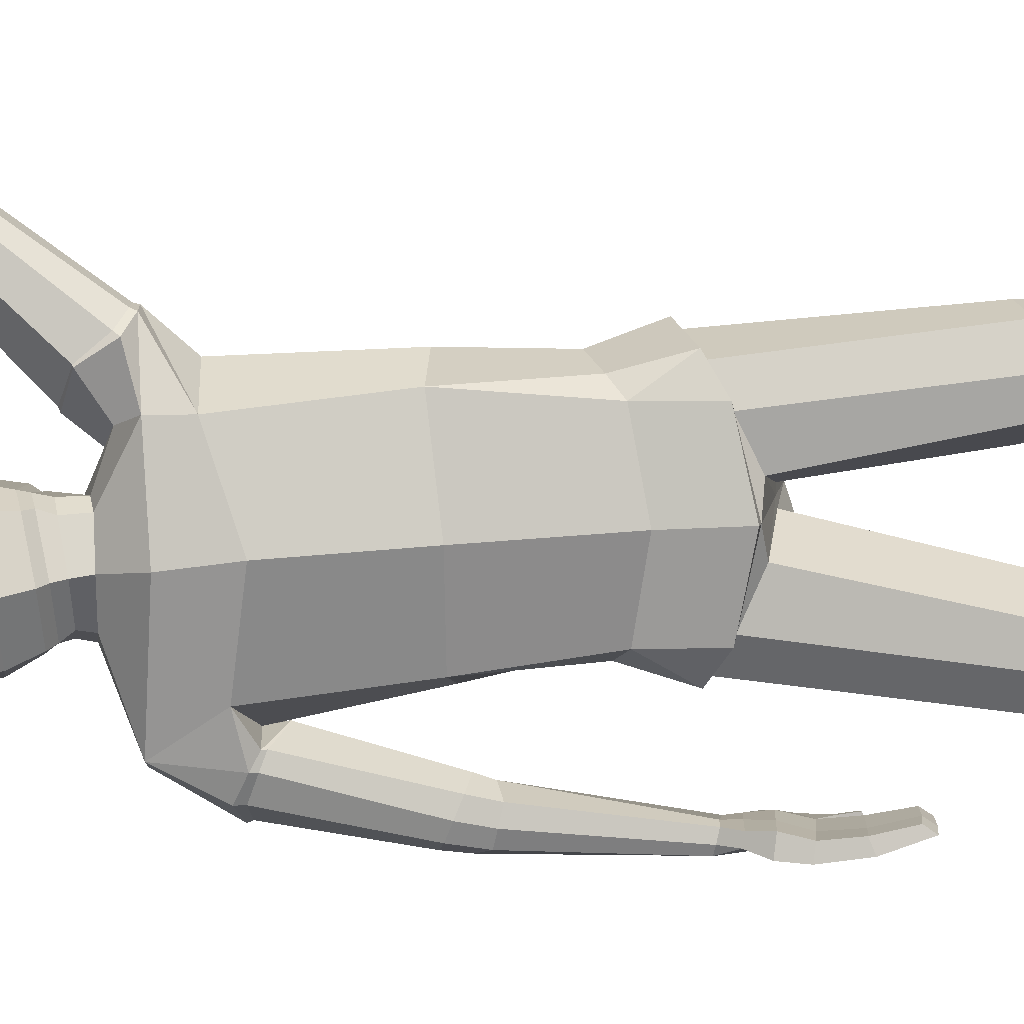
<metadata>
{"format":"obj","ext":"obj","renderer":"f3d","projection":"perspective","resolution":1024,"background":"white","views":[{"elev":-79.3,"azim":-87.4,"up":"+Z"}]}
</metadata>
<code>
o Male_Standing_Waving_Human_CylinderMesh.010
v 0.203 3.177 -0.002903
v 0.2176 3.122 -0.02348
v 0.2354 3.109 -0.1034
v 0.2222 3.157 -0.1143
v 0.2 3.101 -0.1694
v 0.2324 3.196 -0.1113
v 0.1844 3.206 0.09685
v 0.2137 3.184 -0.1927
v 0.1894 3.148 -0.1806
v 0.2501 3.224 -0.1262
v 0.2233 3.21 -0.2255
v 0.2036 3.232 0.1219
v 0.2959 3.314 -0.1413
v 0.2537 3.297 -0.2674
v 0.1222 3.378 0.1166
v 0.2586 3.336 0.07732
v 0.3093 3.438 -0.1578
v 0.2757 3.491 -0.3287
v 0.2986 3.538 0.03052
v 0.1075 3.405 0.1533
v 0.3011 3.454 0.03651
v 0.1212 3.464 0.09571
v 0.1161 3.466 0.1251
v 0.1257 3.565 0.08556
v 0.489 3.022 0.09195
v 0.5243 3.018 -0.08737
v 0.478 3.011 -0.2279
v 0.357 2.816 -0.2553
v 0.2564 2.01 0.1622
v 0.3329 2.016 0.02163
v 0.317 1.986 -0.1509
v 0.3961 2.798 0.139
v 0.4477 2.763 -0.06785
v 0.3791 2.329 -0.03534
v 0.3248 2.348 -0.2045
v 0.3272 2.363 0.1602
v 0.2323 1.784 0.1564
v 0.3761 1.814 0.01437
v 0.09978 1.643 -0.2178
v 0.3553 1.78 -0.1688
v 0.1136 1.547 0.1829
v 0.02992 1.606 0.02984
v 0.2545 1.719 -0.2235
v 0.2757 1.946 -0.2274
v 0.5126 2.787 -0.23
v 0.6122 2.836 0.05318
v 0.658 2.807 -0.1019
v 0.5902 2.828 -0.2057
v 0.4683 2.727 0.05539
v 0.4325 2.697 -0.08976
v 0.4666 2.758 -0.2123
v 0.6442 2.348 -0.216
v 0.7083 2.366 -0.03026
v 0.7316 2.385 -0.1299
v 0.6978 2.372 -0.1989
v 0.6013 2.307 -0.02598
v 0.5599 2.303 -0.1219
v 0.5878 2.322 -0.2033
v 0.7643 1.782 -0.06565
v 0.7294 1.778 -0.1955
v 0.7688 1.788 -0.1413
v 0.7579 1.785 -0.1825
v 0.6997 1.756 -0.05521
v 0.6908 1.766 -0.127
v 0.6917 1.767 -0.1862
v 0.3632 0.9885 0.07036
v 0.4843 1.023 -0.06266
v 0.3653 1.067 -0.2388
v 0.473 1.072 -0.1807
v 0.2476 0.9738 0.05425
v 0.1975 0.9895 -0.1097
v 0.2601 1.032 -0.2271
v 0.7023 1.709 -0.03223
v 0.7702 1.699 -0.03882
v 0.7606 1.708 -0.1451
v 0.6948 1.713 -0.1181
v 0.6964 1.714 -0.2124
v 0.7365 1.721 -0.2101
v 0.6958 1.642 -0.1351
v 0.7794 1.651 -0.04718
v 0.7686 1.653 -0.1456
v 0.6947 1.645 -0.2307
v 0.7727 1.668 0.01564
v 0.7119 1.66 0.02037
v 0.697 1.639 -0.03945
v 0.7578 1.656 -0.244
v 0.7319 1.583 0.05233
v 0.7225 1.555 -0.1435
v 0.7158 1.562 -0.2474
v 0.7843 1.555 -0.02053
v 0.7844 1.59 0.04793
v 0.7749 1.563 -0.1525
v 0.7657 1.571 -0.2593
v 0.7293 1.547 -0.01493
v 0.778 1.482 0.05155
v 0.7381 1.503 0.05375
v 0.7313 1.494 0.02283
v 0.7149 1.444 -0.163
v 0.7089 1.449 -0.253
v 0.7514 1.423 -0.05357
v 0.751 1.426 -0.1692
v 0.7536 1.433 -0.2617
v 0.73 1.445 0.04385
v 0.7163 1.441 -0.04938
v 0.7709 1.473 0.02009
v 0.7619 1.432 0.04165
v 0.7266 1.441 0.02357
v 0.6896 1.324 -0.1727
v 0.6906 1.329 -0.2397
v 0.7158 1.295 -0.2445
v 0.7153 1.29 -0.0853
v 0.7141 1.29 -0.1765
v 0.7559 1.43 0.02218
v 0.6916 1.324 -0.08252
v 0.6664 2.252 -0.2131
v 0.4977 0.9363 -0.06599
v 0.7183 2.266 -0.197
v 0.5797 2.251 -0.1233
v 0.3913 0.884 0.03944
v 0.6103 2.236 -0.2008
v 0.7419 2.307 -0.1331
v 0.2809 0.8693 0.0238
v 0.2074 0.8931 -0.1143
v 0.2278 1.061 0.0635
v 0.1663 1.062 -0.09716
v 0.518 0.5968 -0.1687
v 0.5242 0.5493 -0.05185
v 0.3446 1.067 0.07312
v 0.4825 1.095 -0.05248
v 0.4509 0.518 0.01755
v 0.3509 0.5689 -0.2086
v 0.4349 0.5823 -0.215
v 0.2973 0.5165 -0.0885
v 0.3482 0.505 0.003204
v 0.4026 1.833 0.02471
v 0.2526 1.797 0.1792
v 0.2805 1.725 -0.2381
v 0.3825 1.793 -0.1747
v 0.6114 2.816 0.0423
v 0.4339 2.694 -0.09055
v 0.47 2.721 0.0451
v 0.6522 2.791 -0.1018
v 0.5153 2.766 -0.2213
v 0.5925 2.797 -0.1986
v 0.468 2.745 -0.2049
v 0.3998 0.1349 0.02889
v 0.5252 0.1469 0.04183
v 0.3604 0.1341 -0.05309
v 0.5813 0.1635 -0.02508
v 0.4106 0.1488 -0.1752
v 0.5836 0.1669 -0.1493
v 0.4992 0.1489 -0.1948
v 0.3173 3.512 -0.1677
v 0.2676 3.417 -0.3143
v 0.2838 3.617 -0.3119
v 0.3057 3.656 -0.009628
v 0.1446 3.681 0.04168
v 0.3231 3.632 -0.1944
v 0.2742 3.682 -0.2963
v 0.2938 3.717 -0.02597
v 0.1497 3.74 0.01991
v 0.3094 3.696 -0.1912
v 0.2398 3.753 -0.1874
v 0.5946 0.1675 -0.01714
v 0.5295 0.1488 0.05857
v 0.4016 0.1487 -0.1893
v 0.5027 0.1492 -0.2109
v 0.5988 0.1701 -0.1588
v 0.3428 0.1321 -0.05138
v 0.3859 0.1342 0.04179
v 0.4946 -0.0379 0.192
v 0.4944 -0.03816 0.2997
v 0.6162 -0.03238 -0.02737
v 0.4947 -0.03739 -0.03069
v 0.5913 -0.03447 -0.1512
v 0.388 -0.04064 0.2985
v 0.4943 -0.03831 0.3679
v 0.5025 -0.03525 -0.1965
v 0.3792 -0.04039 0.1949
v 0.3705 -0.04033 -0.03348
v 0.4233 -0.04263 -0.1578
v 0.6054 -0.03559 0.3009
v 0.6122 -0.03466 0.1893
v 0.4897 0.05081 0.2767
v 0.3724 -0.005342 0.2002
v 0.6147 0.001518 0.1953
v 0.4933 -0.003625 0.3695
v 0.4894 0.06948 0.1824
v 0.4898 0.04038 0.3295
v 0.5802 0.03921 0.2763
v 0.3987 0.04022 0.2688
v 0.6087 -0.000482 0.2998
v 0.3826 -0.006046 0.2971
v 0.364 -0.006061 -0.03814
v 0.6195 0.003921 -0.02991
v 0.5027 -0.000315 -0.1973
v 0.4202 -0.01063 -0.1703
v 0.5951 0.001238 -0.1585
v 0.3751 0.07157 -0.03979
v 0.386 0.04999 0.1784
v 0.587 0.05084 0.1877
v 0.6006 0.06688 -0.02573
v 0.5049 0.07505 -0.192
v 0.417 0.07479 -0.1711
v 0.5908 0.08331 -0.1479
v -0.08932 3.207 -0.01176
v -0.08453 3.124 -0.04904
v -0.09682 3.103 -0.1303
v -0.09674 3.18 -0.1287
v -0.06995 3.091 -0.188
v -0.1076 3.231 -0.1216
v -0.071 3.233 0.08911
v -0.08686 3.215 -0.2018
v -0.06756 3.17 -0.1899
v -0.1182 3.262 -0.1373
v -0.08901 3.242 -0.235
v -0.08587 3.262 0.1132
v -0.1436 3.359 -0.1546
v -0.09831 3.333 -0.278
v 0.02397 3.389 0.1137
v -0.1157 3.375 0.06598
v -0.1302 3.483 -0.1711
v -0.07629 3.527 -0.3393
v -0.1105 3.58 0.01812
v 0.04159 3.412 0.1513
v -0.1305 3.499 0.02343
v 0.04374 3.472 0.09336
v 0.04738 3.473 0.123
v 0.06055 3.571 0.08358
v -0.1861 3.073 -0.04475
v -0.2572 3.037 -0.1868
v -0.2899 2.969 -0.2614
v -0.2832 2.849 -0.2488
v -0.263 2.024 0.1546
v -0.35 2.02 -0.001501
v -0.32 1.976 -0.172
v -0.3075 2.866 0.1257
v -0.3806 2.849 -0.06635
v -0.3767 2.351 -0.04696
v -0.3161 2.364 -0.2143
v -0.3224 2.384 0.1528
v -0.2482 1.803 0.1592
v -0.3835 1.809 0.000487
v -0.08791 1.643 -0.2082
v -0.3404 1.761 -0.1751
v -0.1128 1.555 0.1923
v -0.02895 1.608 0.03281
v -0.233 1.707 -0.2159
v -0.2694 1.933 -0.2411
v -0.4989 2.972 -0.1562
v -0.2823 3.154 -0.138
v -0.395 3.109 -0.2391
v -0.4547 3.006 -0.2272
v -0.3564 3.115 0.02533
v -0.4624 3.055 -0.001397
v -0.5055 2.971 -0.1004
v -0.7741 3.338 -0.1104
v -0.6189 3.446 -0.1169
v -0.6842 3.396 -0.1729
v -0.7457 3.356 -0.16
v -0.6512 3.444 -0.001995
v -0.7292 3.382 0.008346
v -0.7812 3.34 -0.04711
v -0.4771 3.921 -0.2464
v -0.5979 3.963 -0.204
v -0.552 3.935 -0.2457
v -0.5897 3.95 -0.2327
v -0.4567 3.947 -0.1847
v -0.526 3.958 -0.1707
v -0.5832 3.972 -0.1679
v -0.3027 0.9941 0.1503
v -0.4107 1.008 0.003106
v -0.2775 1.048 -0.1665
v -0.391 1.048 -0.12
v -0.1852 0.9894 0.1477
v -0.1187 0.9998 -0.01124
v -0.1715 1.026 -0.1401
v -0.4335 3.98 -0.1906
v -0.4358 3.989 -0.2591
v -0.5333 4.014 -0.2437
v -0.5057 4.007 -0.1797
v -0.5965 4.037 -0.1772
v -0.5985 4.025 -0.2159
v -0.4991 4.08 -0.1855
v -0.4228 4.034 -0.2707
v -0.5198 4.066 -0.2559
v -0.5828 4.125 -0.1846
v -0.378 3.981 -0.2611
v -0.369 3.988 -0.2005
v -0.4083 4.039 -0.1876
v -0.6028 4.115 -0.2459
v -0.2995 4.03 -0.2225
v -0.4562 4.155 -0.2161
v -0.548 4.207 -0.2114
v -0.3438 4.092 -0.2777
v -0.3071 4.024 -0.2748
v -0.4691 4.151 -0.2684
v -0.5639 4.204 -0.261
v -0.3355 4.097 -0.2228
v -0.2422 4.111 -0.2729
v -0.2523 4.094 -0.2321
v -0.2723 4.12 -0.2265
v -0.4083 4.257 -0.2138
v -0.4852 4.305 -0.21
v -0.3066 4.21 -0.2484
v -0.4031 4.274 -0.2509
v -0.4829 4.321 -0.2556
v -0.2271 4.148 -0.2268
v -0.313 4.195 -0.2126
v -0.2626 4.137 -0.267
v -0.2215 4.158 -0.2593
v -0.2413 4.163 -0.2241
v -0.3474 4.362 -0.1941
v -0.4053 4.396 -0.1966
v -0.3896 4.425 -0.2233
v -0.2564 4.338 -0.2188
v -0.331 4.39 -0.22
v -0.2364 4.171 -0.2538
v -0.2734 4.31 -0.1937
v -0.7438 3.509 -0.1027
v -0.4159 0.9226 0.003957
v -0.735 3.491 -0.1539
v -0.6695 3.483 -0.01531
v -0.3185 0.8717 0.1185
v -0.726 3.521 -0.04806
v -0.6887 3.44 -0.1758
v -0.2062 0.8671 0.1159
v -0.1194 0.9046 -0.01088
v -0.1756 1.081 0.1442
v -0.09682 1.074 -0.007475
v -0.3958 0.5937 -0.126
v -0.4116 0.536 -0.01479
v -0.2922 1.078 0.1421
v -0.4168 1.08 0.00246
v -0.3446 0.5043 0.06055
v -0.2233 0.5812 -0.1463
v -0.3068 0.5893 -0.1626
v -0.1801 0.5231 -0.02546
v -0.2402 0.5001 0.05809
v 0.05536 3.205 0.0807
v 0.04863 3.143 0.06427
v 0.05398 3.089 -0.2515
v 0.05595 3.229 0.151
v 0.06009 3.147 -0.2564
v 0.06447 3.186 -0.2732
v 0.06809 3.212 -0.3086
v 0.05763 3.255 0.1829
v 0.07861 3.301 -0.351
v 0.07282 3.386 0.1316
v 0.07429 3.411 0.1687
v 0.08153 3.471 0.137
v 0.09309 3.568 0.08667
v 0.04238 2.964 -0.3152
v 0.03856 3.038 0.1554
v 0.02236 2.756 -0.3329
v 0.01836 2.771 0.1976
v 0.005788 1.657 -0.2641
v 6.4e-05 1.58 0.2001
v 0.000893 2.015 0.2258
v 0.01093 2.369 0.2108
v 0.01147 2.338 -0.3149
v 0.000382 1.608 0.03232
v -0.001642 1.771 0.2286
v 0.006028 1.893 -0.2779
v -0.4124 1.826 0.006168
v -0.2711 1.817 0.179
v -0.00195 1.794 0.2548
v -0.2576 1.71 -0.233
v -0.3678 1.771 -0.1849
v 0.006082 1.663 -0.2838
v -0.2966 3.158 -0.1403
v -0.4614 3.064 -0.004501
v -0.3603 3.125 0.01601
v -0.4001 3.111 -0.2333
v -0.5063 2.991 -0.1478
v -0.4676 3.022 -0.2179
v -0.5092 2.989 -0.09351
v -0.2581 0.1294 0.04489
v -0.3849 0.1334 0.04695
v -0.212 0.136 -0.03213
v -0.4368 0.1497 -0.02411
v -0.2514 0.1567 -0.1545
v -0.4272 0.1608 -0.1477
v -0.3371 0.1521 -0.1846
v -0.1221 3.558 -0.181
v -0.08441 3.453 -0.3249
v 0.09251 3.421 -0.3978
v 0.1006 3.495 -0.4123
v -0.05939 3.652 -0.3223
v -0.09075 3.697 -0.02165
v 0.0687 3.689 0.03938
v 0.1066 3.685 0.04248
v -0.1016 3.677 -0.2073
v 0.1131 3.621 -0.3901
v -0.03749 3.714 -0.3058
v -0.06553 3.755 -0.03687
v 0.07705 3.747 0.0177
v 0.1133 3.744 0.02055
v -0.07523 3.736 -0.2029
v 0.1191 3.687 -0.3663
v 0.1237 3.747 -0.3076
v 0.1255 3.795 -0.2075
v 0.1196 3.787 -0.03818
v 0.004211 3.777 -0.1946
v -0.4519 0.1512 -0.01757
v -0.3924 0.1325 0.0634
v -0.2409 0.1586 -0.1667
v -0.3388 0.1535 -0.2009
v -0.4415 0.1634 -0.1588
v -0.1953 0.1349 -0.0273
v -0.2474 0.1277 0.06059
v -0.3375 -0.03771 0.1923
v -0.3373 -0.03796 0.2999
v -0.4594 -0.03397 -0.02863
v -0.3376 -0.03719 -0.03046
v -0.4319 -0.0358 -0.1538
v -0.2309 -0.04044 0.2987
v -0.3372 -0.03812 0.3682
v -0.3399 -0.0344 -0.198
v -0.2222 -0.04024 0.1952
v -0.2132 -0.04002 -0.03196
v -0.2565 -0.03871 -0.1552
v -0.4484 -0.03539 0.3012
v -0.4555 -0.03496 0.1894
v -0.3335 0.05041 0.2771
v -0.2162 -0.005581 0.2009
v -0.459 0.000187 0.1951
v -0.3362 -0.003428 0.3697
v -0.3347 0.06799 0.1833
v -0.3328 0.04055 0.3298
v -0.4243 0.03848 0.2765
v -0.2425 0.03991 0.2695
v -0.4519 -0.000513 0.3
v -0.2256 -0.00585 0.2974
v -0.2069 -0.005543 -0.03568
v -0.4632 0.001273 -0.03171
v -0.3396 0.000819 -0.198
v -0.2518 -0.004731 -0.1646
v -0.4348 -0.000722 -0.1619
v -0.22 0.07224 -0.03296
v -0.2314 0.04899 0.1802
v -0.433 0.04816 0.1877
v -0.4464 0.06158 -0.02765
v -0.3386 0.07761 -0.1883
v -0.2527 0.08183 -0.1576
v -0.4297 0.07811 -0.152
f 1 4 6 7
f 341 2 1 340
f 9 4 3 5
f 4 1 2 3
f 345 8 9 344
f 12 10 13 16
f 346 11 8 345
f 10 12 7 6
f 8 6 4 9
f 348 14 11 346
f 11 14 13 10
f 12 347 343 7
f 15 12 16
f 17 154 18 153
f 13 17 21 16
f 20 15 22 23
f 12 15 349 347
f 349 15 20 350
f 15 16 21 22
f 351 23 24 352
f 22 24 23
f 6 8 11 10
f 24 22 21 19
f 340 1 7 343
f 344 9 5 342
f 144 55 52 143
f 61 62 117 121
f 59 53 56 63
f 120 115 60 65
f 118 64 63 56
f 58 57 140 145
f 120 65 64 118
f 121 53 59 61
f 76 73 63 64
f 80 81 75 74
f 59 74 75 61
f 77 82 79 76
f 95 96 103 106
f 88 94 85 79
f 91 80 74 83
f 92 93 86 81
f 76 79 85 73
f 65 77 76 64
f 81 86 78 75
f 78 60 62
f 65 60 78 77
f 74 59 63 73
f 73 85 84
f 100 104 114 111
f 82 89 88 79
f 89 99 98 88
f 92 101 102 93
f 80 91 90
f 80 90 92 81
f 141 56 53 139
f 73 84 83 74
f 87 84 85 94
f 98 99 109 108
f 88 98 104 94
f 102 110 109 99
f 101 112 110 102
f 92 90 100 101
f 87 94 97 96
f 97 105 113 107
f 83 84 87 91
f 98 108 114 104
f 82 86 93 89
f 90 91 95 105
f 97 94 90 105
f 97 107 103 96
f 101 100 111 112
f 105 95 106 113
f 107 113 106 103
f 94 104 100 90
f 112 108 109 110
f 78 86 82 77
f 114 108 112 111
f 89 93 102 99
f 58 120 118 57
f 117 55 54 121
f 75 78 62 61
f 58 52 115 120
f 121 54 53
f 57 118 56
f 52 55 117 115
f 115 117 62 60
f 142 54 55 144
f 140 56 141
f 52 58 145 143
f 56 140 57
f 53 54 142 139
f 95 91 87 96
f 14 348 387 154
f 13 14 154 17
f 154 387 388 18
f 21 17 153 19
f 350 20 23 351
f 19 153 158 156
f 153 18 155 158
f 18 388 394 155
f 352 24 157 392
f 24 19 156 157
f 157 156 160 161
f 158 155 159 162
f 156 158 162 160
f 155 394 400 159
f 392 157 161 398
f 162 159 163
f 401 159 400
f 402 403 160 163
f 160 403 161
f 163 160 162
f 163 159 401 402
f 161 403 398
f 206 212 211 209
f 341 340 206 207
f 214 210 208 209
f 209 208 207 206
f 345 344 214 213
f 217 221 218 215
f 346 345 213 216
f 215 211 212 217
f 213 214 209 211
f 348 346 216 219
f 216 215 218 219
f 217 212 343 347
f 220 221 217
f 222 385 223 386
f 218 221 226 222
f 225 228 227 220
f 217 347 349 220
f 349 350 225 220
f 220 227 226 221
f 351 352 229 228
f 227 228 229
f 211 215 216 213
f 229 224 226 227
f 340 343 212 206
f 344 342 210 214
f 376 375 257 260
f 266 326 322 267
f 264 268 261 258
f 325 270 265 320
f 323 261 268 269
f 263 377 372 262
f 325 323 269 270
f 326 266 264 258
f 281 269 268 278
f 285 279 280 286
f 264 266 280 279
f 282 281 284 287
f 300 311 308 301
f 293 284 290 299
f 296 288 279 285
f 297 286 291 298
f 281 278 290 284
f 270 269 281 282
f 286 280 283 291
f 283 267 265
f 270 282 283 265
f 279 278 268 264
f 278 289 290
f 305 316 319 309
f 287 284 293 294
f 294 293 303 304
f 297 298 307 306
f 285 295 296
f 285 286 297 295
f 373 371 258 261
f 278 279 288 289
f 292 299 290 289
f 303 313 314 304
f 293 299 309 303
f 307 304 314 315
f 306 307 315 317
f 297 306 305 295
f 292 301 302 299
f 302 312 318 310
f 288 296 292 289
f 303 309 319 313
f 287 294 298 291
f 295 310 300 296
f 302 310 295 299
f 302 301 308 312
f 306 317 316 305
f 310 318 311 300
f 312 308 311 318
f 299 295 305 309
f 317 315 314 313
f 283 282 287 291
f 319 316 317 313
f 294 304 307 298
f 263 262 323 325
f 322 326 259 260
f 280 266 267 283
f 263 325 320 257
f 326 258 259
f 262 261 323
f 257 320 322 260
f 320 265 267 322
f 374 376 260 259
f 372 373 261
f 257 375 377 263
f 261 262 372
f 258 371 374 259
f 300 301 292 296
f 219 386 387 348
f 218 222 386 219
f 386 223 388 387
f 226 224 385 222
f 350 351 228 225
f 224 390 393 385
f 385 393 389 223
f 223 389 394 388
f 352 392 391 229
f 229 391 390 224
f 391 397 396 390
f 393 399 395 389
f 390 396 399 393
f 389 395 400 394
f 392 398 397 391
f 399 404 395
f 401 400 395
f 402 404 396 403
f 396 397 403
f 404 399 396
f 404 402 401 395
f 397 398 403
f 2 25 26 3
f 49 46 25 32
f 29 30 34 36
f 30 31 35 34
f 353 27 28 355
f 38 40 138 135
f 37 38 135 136
f 353 342 5 27
f 51 28 45
f 49 32 33
f 50 140 141 49
f 26 47 48 27
f 50 33 51
f 27 45 28
f 45 27 48
f 46 139 142 47
f 3 26 27 5
f 32 25 354 356
f 135 138 31 30
f 30 29 136 135
f 360 36 32 356
f 141 139 46 49
f 136 29 359 367
f 137 43 357 370
f 137 370 364 44
f 35 31 44
f 37 136 367 363
f 50 49 33
f 33 28 51
f 26 25 46 47
f 33 32 36 34
f 355 28 35 361
f 361 35 44 364
f 137 44 138
f 31 138 44
f 43 137 138 40
f 51 145 140 50
f 45 143 145 51
f 48 144 143 45
f 47 142 144 48
f 360 359 29 36
f 35 28 33 34
f 2 341 354 25
f 207 208 231 230
f 254 237 230 251
f 234 241 239 235
f 235 239 240 236
f 353 355 233 232
f 243 365 369 245
f 242 366 365 243
f 353 232 210 342
f 256 250 233
f 254 238 237
f 255 254 373 372
f 231 232 253 252
f 255 256 238
f 232 233 250
f 250 253 232
f 251 252 374 371
f 208 210 232 231
f 237 356 354 230
f 365 235 236 369
f 235 365 366 234
f 360 356 237 241
f 373 254 251 371
f 366 367 359 234
f 368 370 357 248
f 368 249 364 370
f 240 249 236
f 242 363 367 366
f 255 238 254
f 238 256 233
f 231 252 251 230
f 238 239 241 237
f 355 361 240 233
f 361 364 249 240
f 368 369 249
f 236 249 369
f 248 245 369 368
f 256 255 372 377
f 250 256 377 375
f 253 250 375 376
f 252 253 376 374
f 360 241 234 359
f 240 239 238 233
f 207 230 354 341
f 39 362 357
f 362 39 42
f 169 148 146 170
f 168 126 127 164
f 69 126 132 68
f 38 37 128 129
f 42 358 362
f 358 42 41
f 72 39 43 68
f 70 66 128 124
f 40 38 129 69
f 43 39 357
f 37 363 41
f 363 358 41
f 125 124 41 42
f 122 119 66 70
f 134 122 123 133
f 164 127 130 165
f 127 116 119 130
f 69 67 116
f 71 72 123
f 71 70 124 125
f 116 67 66 119
f 126 69 116 127
f 128 37 41 124
f 165 170 146 147
f 168 151 152 167
f 72 71 125
f 43 40 69 68
f 39 72 125 42
f 67 69 129
f 166 169 133 131
f 67 129 128 66
f 133 123 72 131
f 131 72 68 132
f 166 131 132 167
f 134 130 119 122
f 123 122 70 71
f 150 166 167 152
f 150 148 169 166
f 126 168 167 132
f 130 134 170 165
f 149 164 165 147
f 151 168 164 149
f 133 169 170 134
f 244 357 362
f 362 247 244
f 410 411 378 380
f 409 405 332 331
f 274 273 337 331
f 243 334 333 242
f 247 362 358
f 358 246 247
f 277 273 248 244
f 275 329 333 271
f 245 274 334 243
f 248 357 244
f 242 246 363
f 363 246 358
f 330 247 246 329
f 327 275 271 324
f 339 338 328 327
f 405 406 335 332
f 332 335 324 321
f 274 321 272
f 276 328 277
f 276 330 329 275
f 321 324 271 272
f 331 332 321 274
f 333 329 246 242
f 406 379 378 411
f 409 408 384 383
f 277 330 276
f 248 273 274 245
f 244 247 330 277
f 272 334 274
f 407 336 338 410
f 272 271 333 334
f 338 336 277 328
f 336 337 273 277
f 407 408 337 336
f 339 327 324 335
f 328 276 275 327
f 382 384 408 407
f 382 407 410 380
f 331 337 408 409
f 335 406 411 339
f 381 379 406 405
f 383 381 405 409
f 338 339 411 410
f 188 146 200
f 146 199 200
f 151 205 152
f 197 181 180 194
f 186 183 173 195
f 183 182 172 171
f 182 177 172
f 172 177 176
f 171 172 176 179
f 173 183 171 174
f 174 178 175 173
f 180 181 178 174
f 174 171 179 180
f 185 179 176 193
f 184 190 201 188
f 198 175 178 196
f 193 176 177 187
f 200 185 193 191
f 190 192 186 201
f 189 190 184
f 195 173 175 198
f 201 147 188
f 193 187 189 191
f 192 190 189 187
f 187 177 182 192
f 196 178 181 197
f 184 191 189
f 205 203 152
f 152 203 204
f 149 202 205
f 194 180 179 185
f 194 185 200
f 201 186 195
f 188 200 191 184
f 192 182 183 186
f 147 201 202
f 198 205 202
f 202 195 198
f 200 199 194
f 199 204 197
f 197 194 199
f 197 204 203
f 203 196 197
f 196 203 205
f 205 198 196
f 147 146 188
f 202 149 147
f 205 151 149
f 201 195 202
f 204 150 152
f 199 146 148
f 204 199 148
f 148 150 204
f 429 441 378
f 378 441 440
f 383 384 446
f 438 435 421 422
f 427 436 414 424
f 424 412 413 423
f 423 413 418
f 413 417 418
f 412 420 417 413
f 414 415 412 424
f 415 414 416 419
f 421 415 419 422
f 415 421 420 412
f 426 434 417 420
f 425 429 442 431
f 439 437 419 416
f 434 428 418 417
f 441 432 434 426
f 431 442 427 433
f 430 425 431
f 436 439 416 414
f 442 429 379
f 434 432 430 428
f 433 428 430 431
f 428 433 423 418
f 437 438 422 419
f 425 430 432
f 446 384 444
f 384 445 444
f 381 446 443
f 435 426 420 421
f 435 441 426
f 442 436 427
f 429 425 432 441
f 433 427 424 423
f 379 443 442
f 439 443 446
f 443 439 436
f 441 435 440
f 440 438 445
f 438 440 435
f 438 444 445
f 444 438 437
f 437 446 444
f 446 437 439
f 379 429 378
f 443 379 381
f 446 381 383
f 442 443 436
f 445 384 382
f 440 380 378
f 445 380 440
f 380 445 382

</code>
